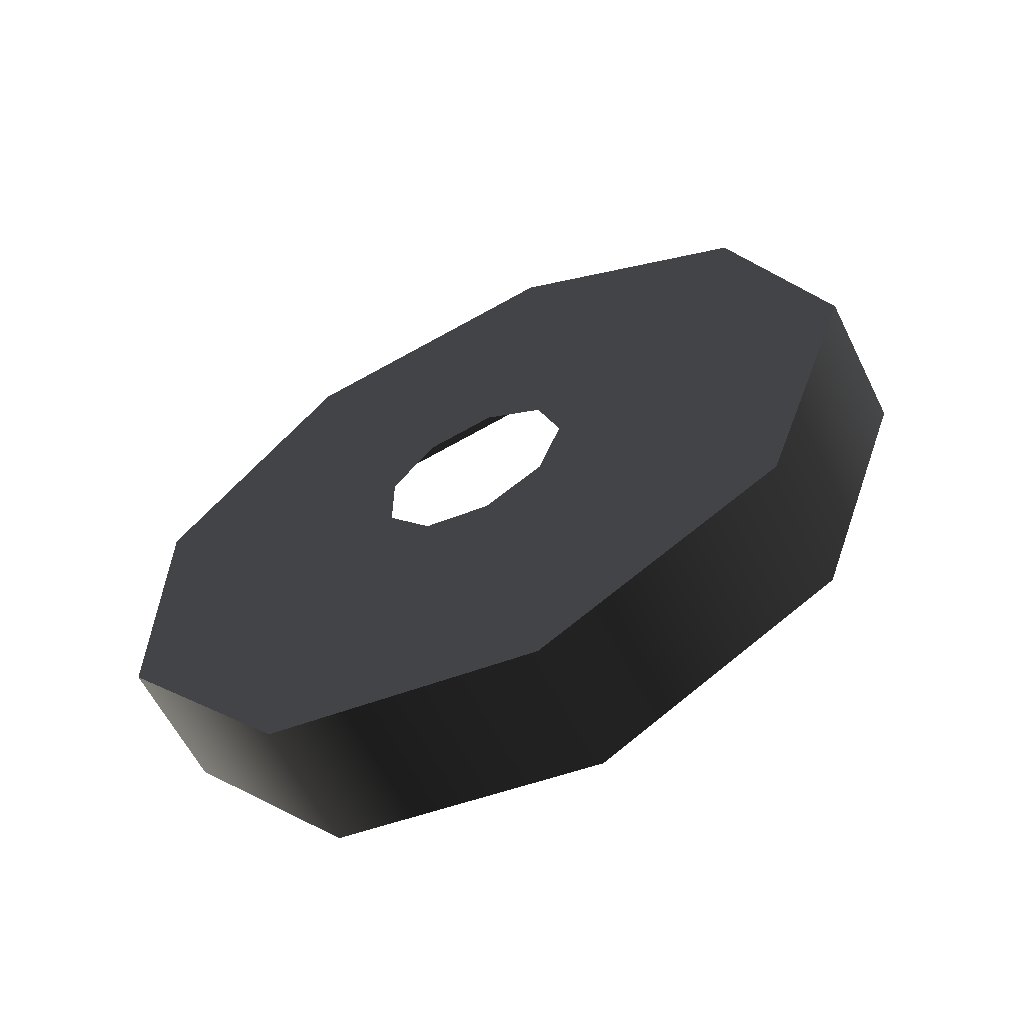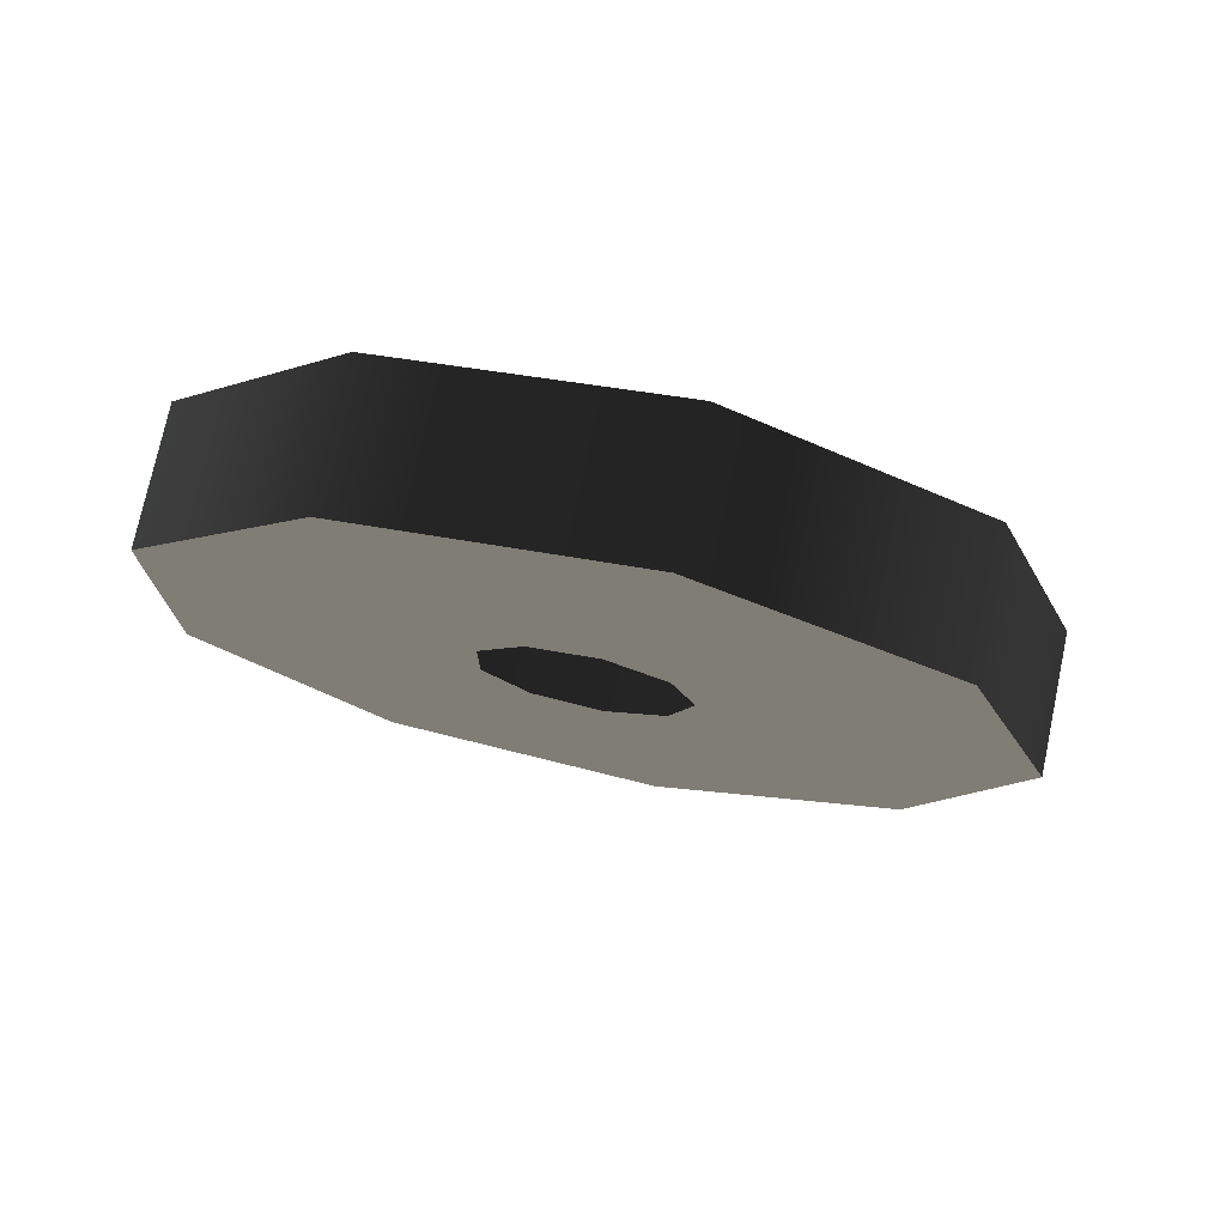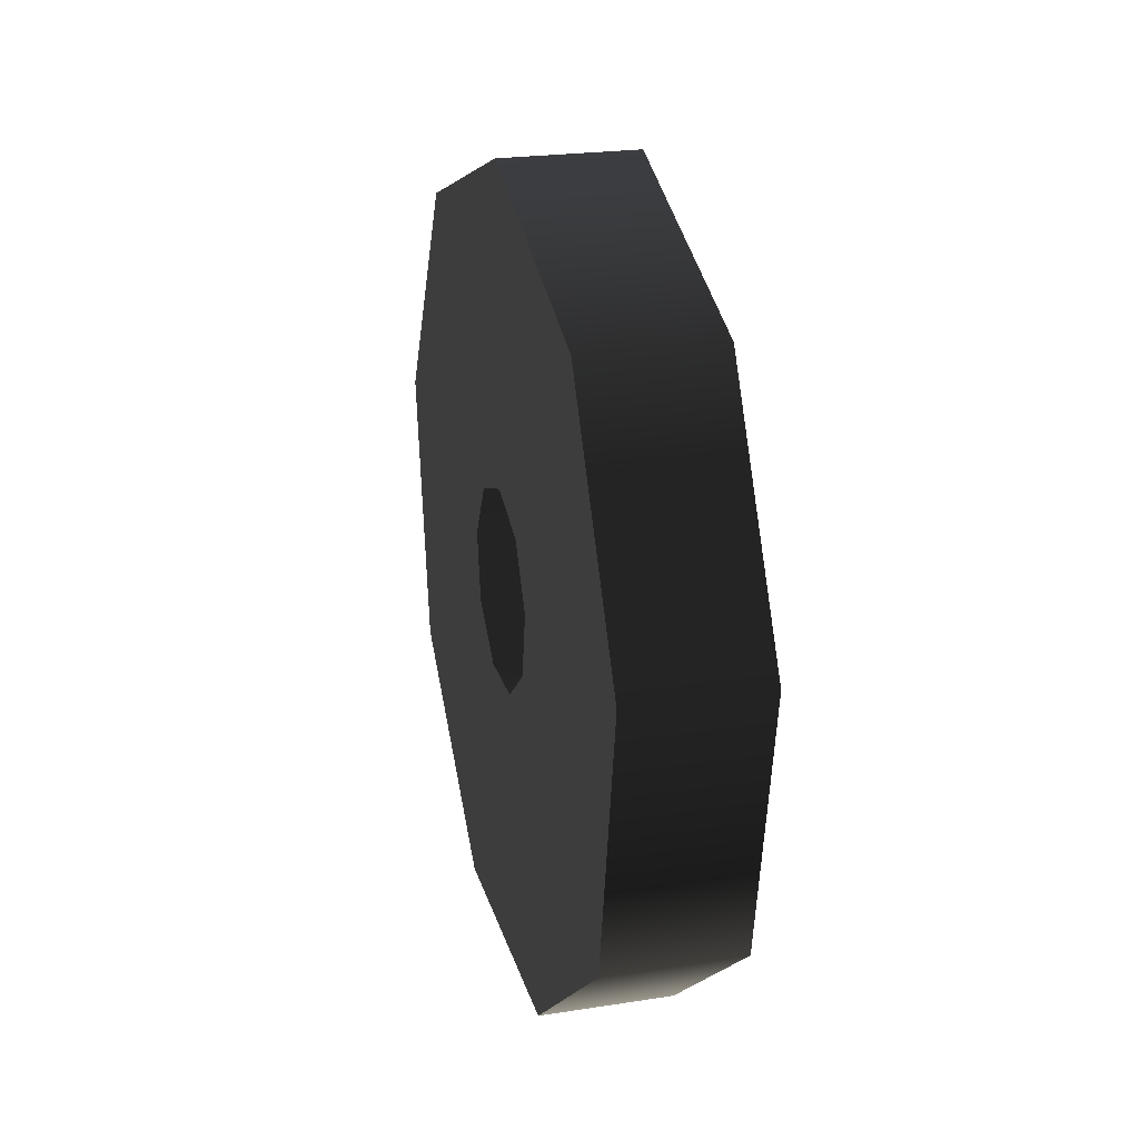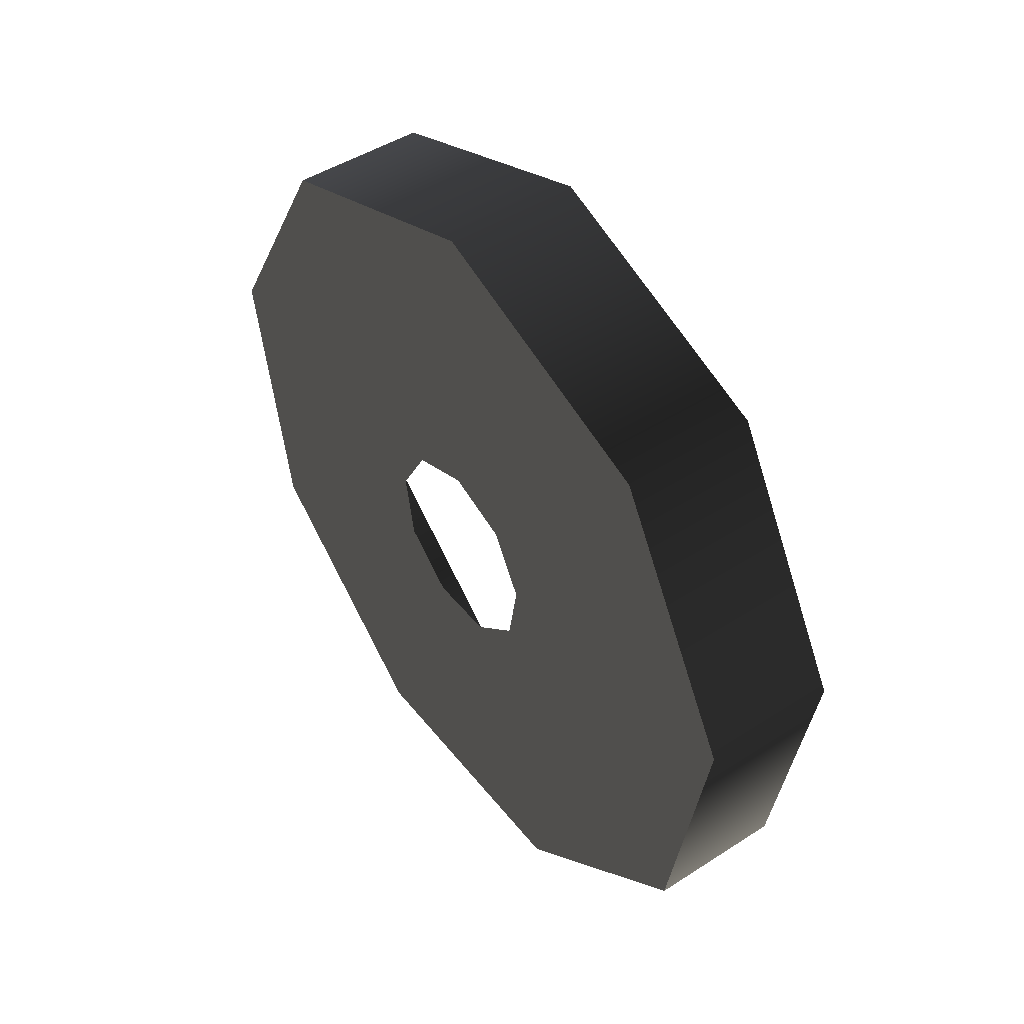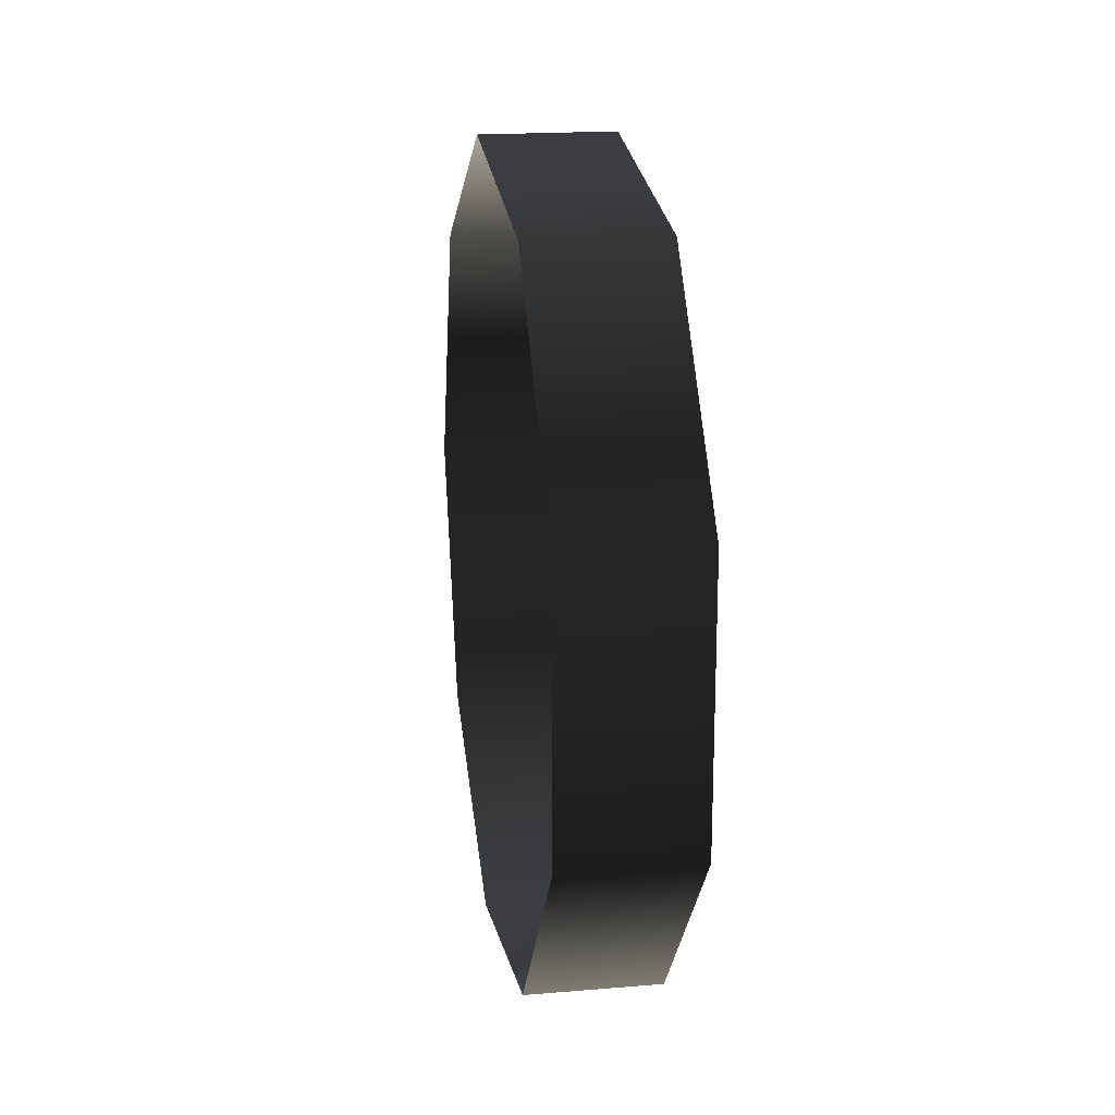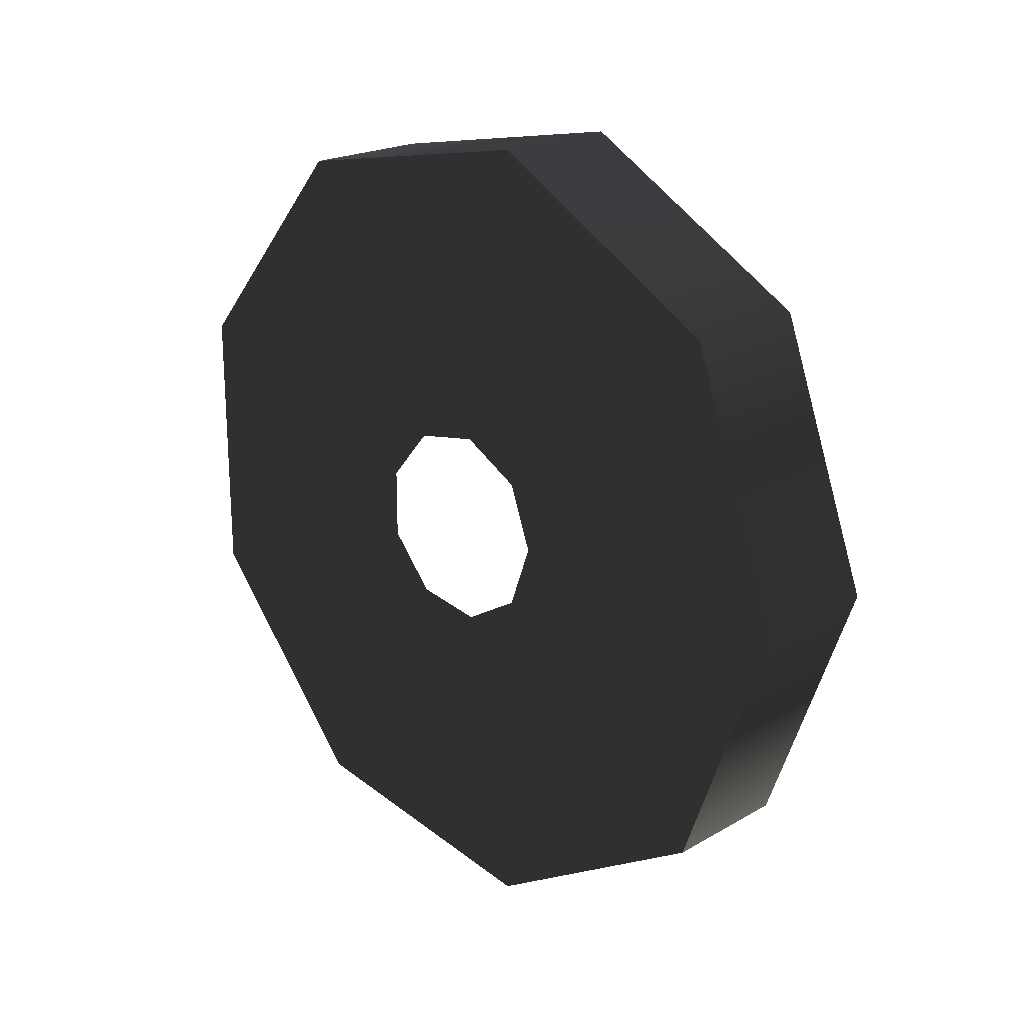
<metadata>
{"format":"obj","ext":"obj","renderer":"f3d","projection":"perspective","resolution":1024,"background":"white","views":[{"elev":-60.8,"azim":116.5,"up":"+Z"},{"elev":75.0,"azim":102.0,"up":"+Z"},{"elev":23.5,"azim":165.4,"up":"+Y"},{"elev":46.7,"azim":143.8,"up":"+Y"},{"elev":18.9,"azim":-9.0,"up":"+Z"},{"elev":20.8,"azim":134.2,"up":"+Z"}]}
</metadata>
<code>
o #ID956
v 0.2771 -0.5184 0.5211
v 0.2517 -0.5184 0.5211
v 0.2771 -0.5707 0.5119
v 0.2517 -0.5707 0.5119
v 0.2517 -0.5184 0.5211
v 0.2771 -0.5707 0.5119
v 0.2517 -0.5707 0.5119
v 0.2771 -0.5184 0.5211
v 0.2771 -0.5286 0.4258
v 0.2771 -0.5415 0.4281
v 0.2771 -0.6049 0.4181
v 0.2771 -0.5499 0.4381
v 0.2771 -0.5499 0.4512
v 0.2771 -0.5415 0.4612
v 0.2771 -0.5286 0.4634
v 0.2771 -0.6049 0.4712
v 0.2771 -0.5184 0.3682
v 0.2771 -0.4725 0.3947
v 0.2771 -0.5707 0.3774
v 0.2771 -0.5173 0.4324
v 0.2771 -0.5128 0.4446
v 0.2771 -0.4543 0.4446
v 0.2771 -0.5173 0.4569
v 0.2771 -0.4725 0.4945
v 0.2771 -0.5707 0.5119
v 0.2771 -0.5184 0.5211
v 0.2771 -0.4725 0.4945
v 0.2771 -0.5707 0.5119
v 0.2771 -0.5184 0.5211
v 0.2771 -0.6049 0.4712
v 0.2771 -0.5286 0.4634
v 0.2771 -0.4543 0.4446
v 0.2771 -0.5173 0.4569
v 0.2771 -0.5128 0.4446
v 0.2771 -0.4725 0.3947
v 0.2771 -0.5173 0.4324
v 0.2771 -0.5286 0.4258
v 0.2771 -0.6049 0.4181
v 0.2771 -0.5707 0.3774
v 0.2771 -0.5184 0.3682
v 0.2771 -0.5415 0.4612
v 0.2771 -0.5499 0.4512
v 0.2771 -0.5499 0.4381
v 0.2771 -0.5415 0.4281
v 0.2517 -0.6049 0.4712
v 0.2771 -0.6049 0.4712
v 0.2517 -0.6049 0.4712
v 0.2771 -0.6049 0.4712
v 0.2771 -0.4725 0.4945
v 0.2517 -0.4725 0.4945
v 0.2517 -0.4725 0.4945
v 0.2771 -0.4725 0.4945
v 0.2517 -0.4543 0.4446
v 0.2771 -0.4543 0.4446
v 0.2771 -0.4543 0.4446
v 0.2517 -0.4543 0.4446
v 0.2517 -0.4725 0.3947
v 0.2771 -0.4725 0.3947
v 0.2771 -0.4725 0.3947
v 0.2517 -0.4725 0.3947
v 0.2517 -0.5184 0.3682
v 0.2771 -0.5184 0.3682
v 0.2517 -0.5184 0.3682
v 0.2771 -0.5184 0.3682
v 0.2517 -0.5707 0.3774
v 0.2771 -0.5707 0.3774
v 0.2517 -0.5707 0.3774
v 0.2771 -0.5707 0.3774
v 0.2517 -0.6049 0.4181
v 0.2771 -0.6049 0.4181
v 0.2771 -0.6049 0.4181
v 0.2517 -0.6049 0.4181
f 3 2 1
f 2 3 4
f 7 6 5
f 8 5 6
f 11 10 9
f 11 12 10
f 11 13 12
f 11 14 13
f 14 16 15
f 16 14 11
f 19 18 17
f 11 18 19
f 9 18 11
f 20 18 9
f 21 18 20
f 21 22 18
f 23 22 21
f 15 22 23
f 15 24 22
f 16 24 15
f 25 24 16
f 24 25 26
f 29 28 27
f 30 27 28
f 31 27 30
f 32 27 31
f 33 32 31
f 34 32 33
f 35 32 34
f 36 35 34
f 37 35 36
f 38 35 37
f 39 35 38
f 40 35 39
f 38 41 30
f 31 30 41
f 42 41 38
f 43 42 38
f 44 43 38
f 37 44 38
f 3 45 4
f 45 3 46
f 48 6 47
f 7 47 6
f 1 50 49
f 50 1 2
f 5 8 51
f 52 51 8
f 54 50 53
f 50 54 49
f 52 55 51
f 56 51 55
f 58 53 57
f 53 58 54
f 55 59 56
f 60 56 59
f 61 58 57
f 58 61 62
f 64 63 59
f 60 59 63
f 65 62 61
f 62 65 66
f 68 67 64
f 63 64 67
f 70 65 69
f 65 70 66
f 68 71 67
f 72 67 71
f 46 69 45
f 69 46 70
f 71 48 72
f 47 72 48

</code>
